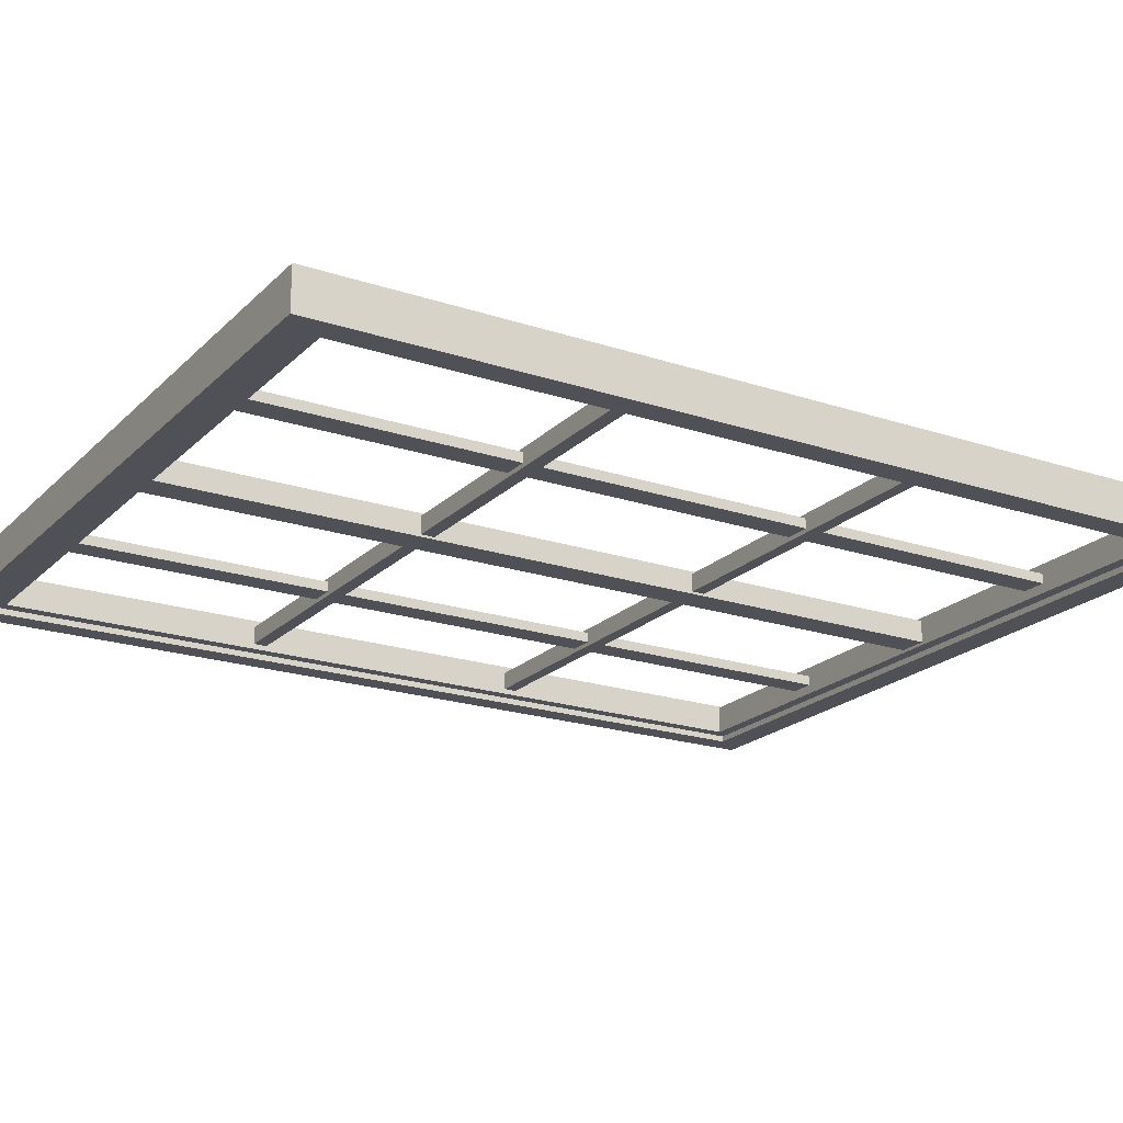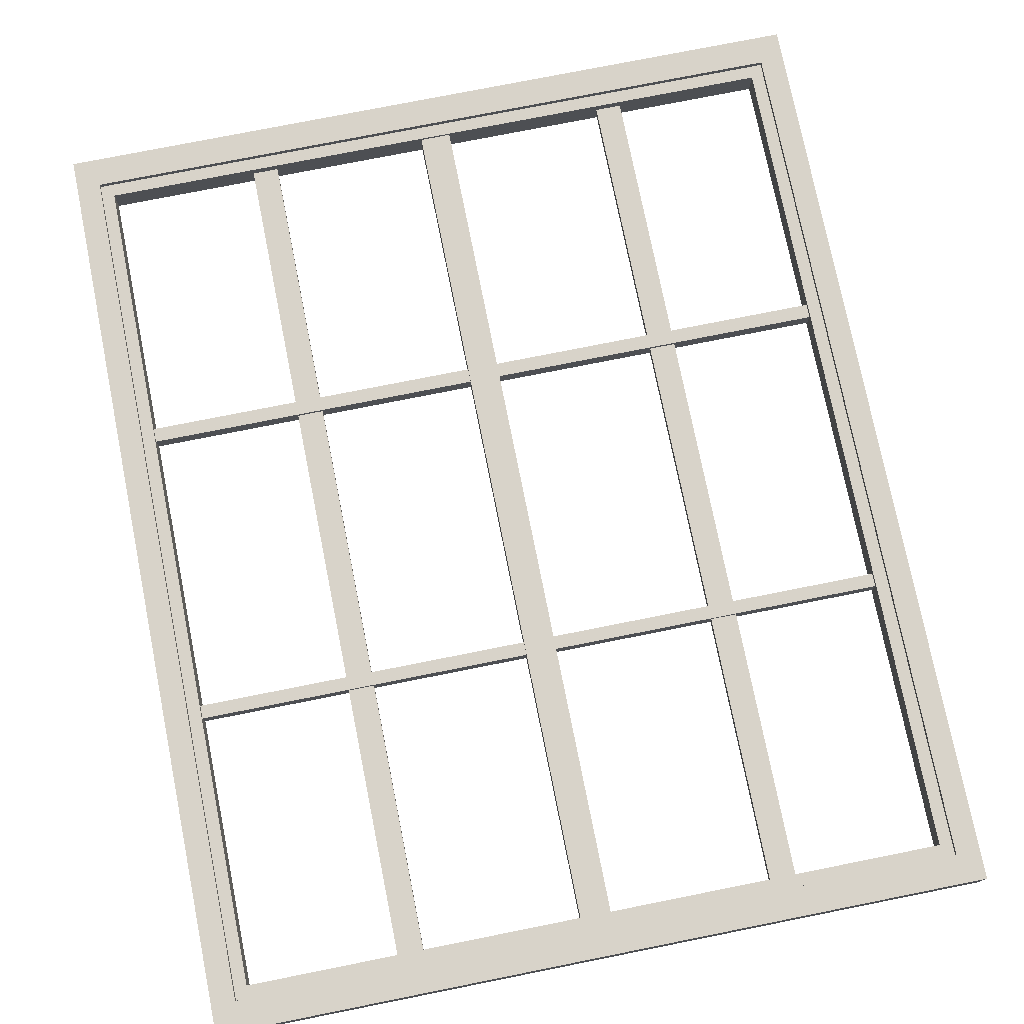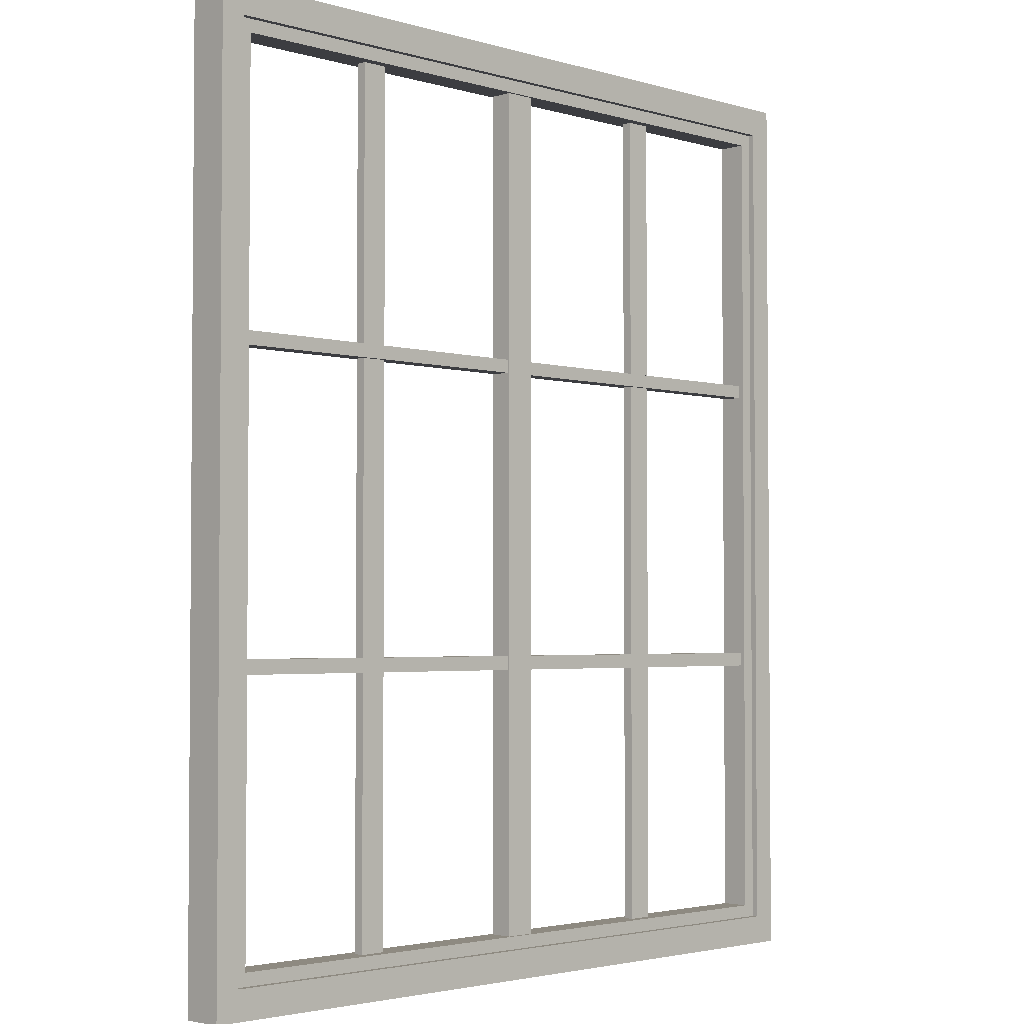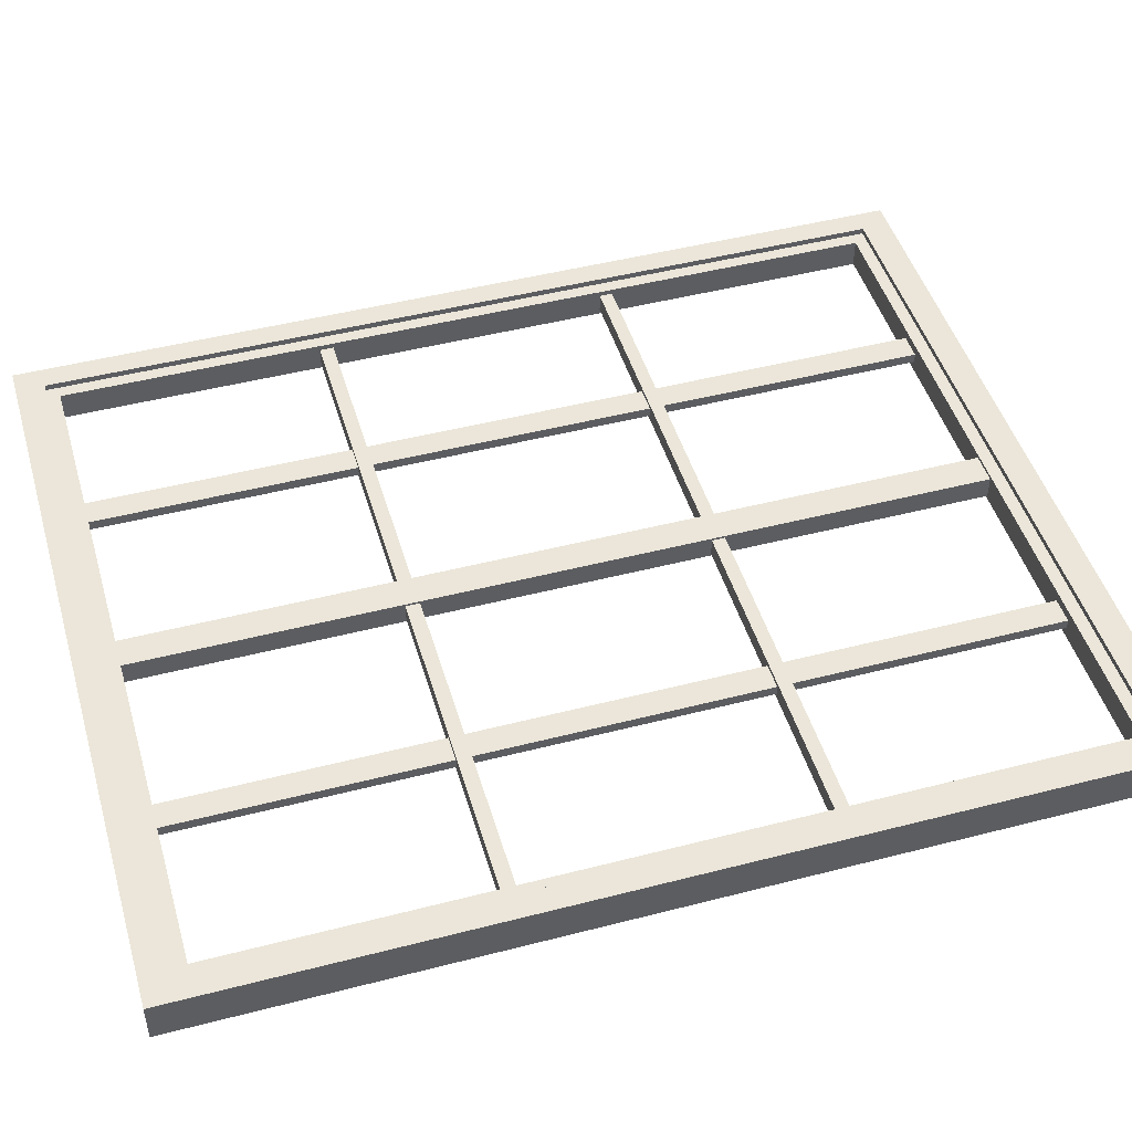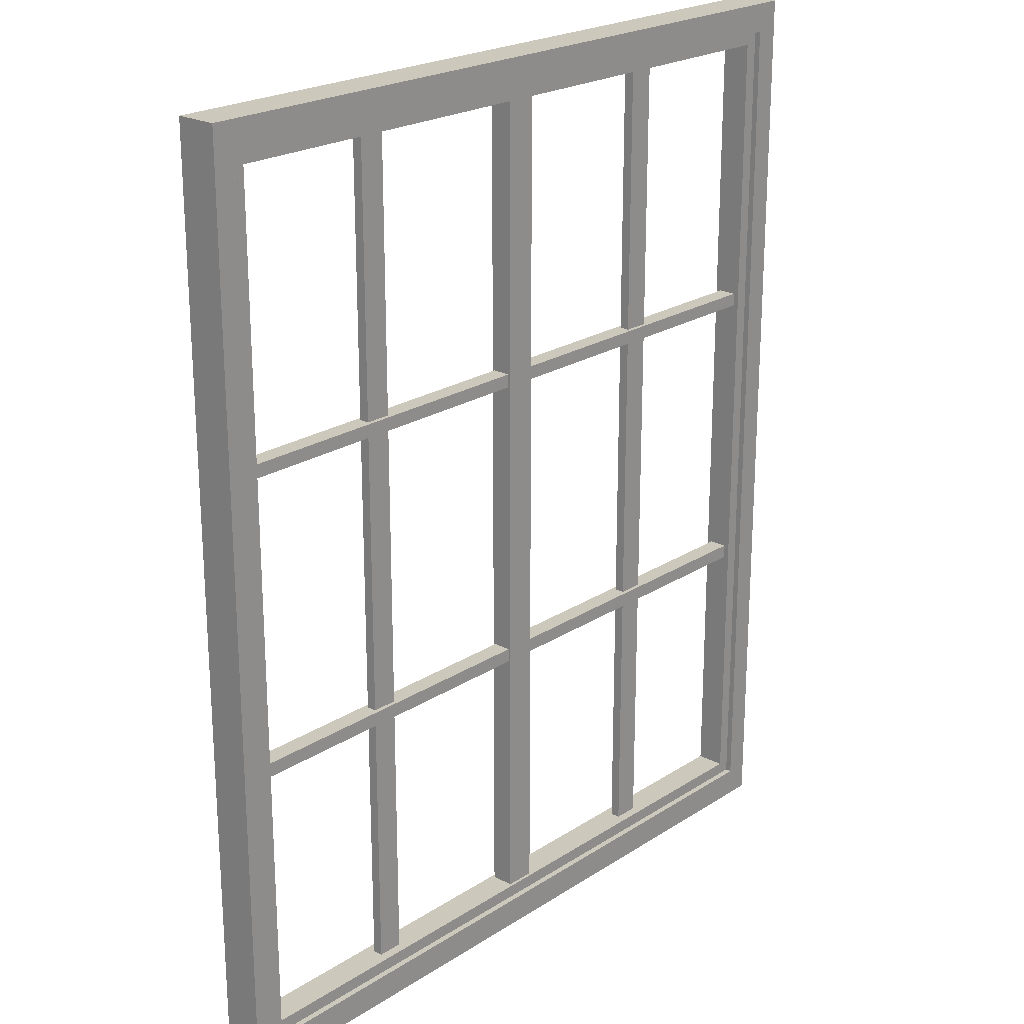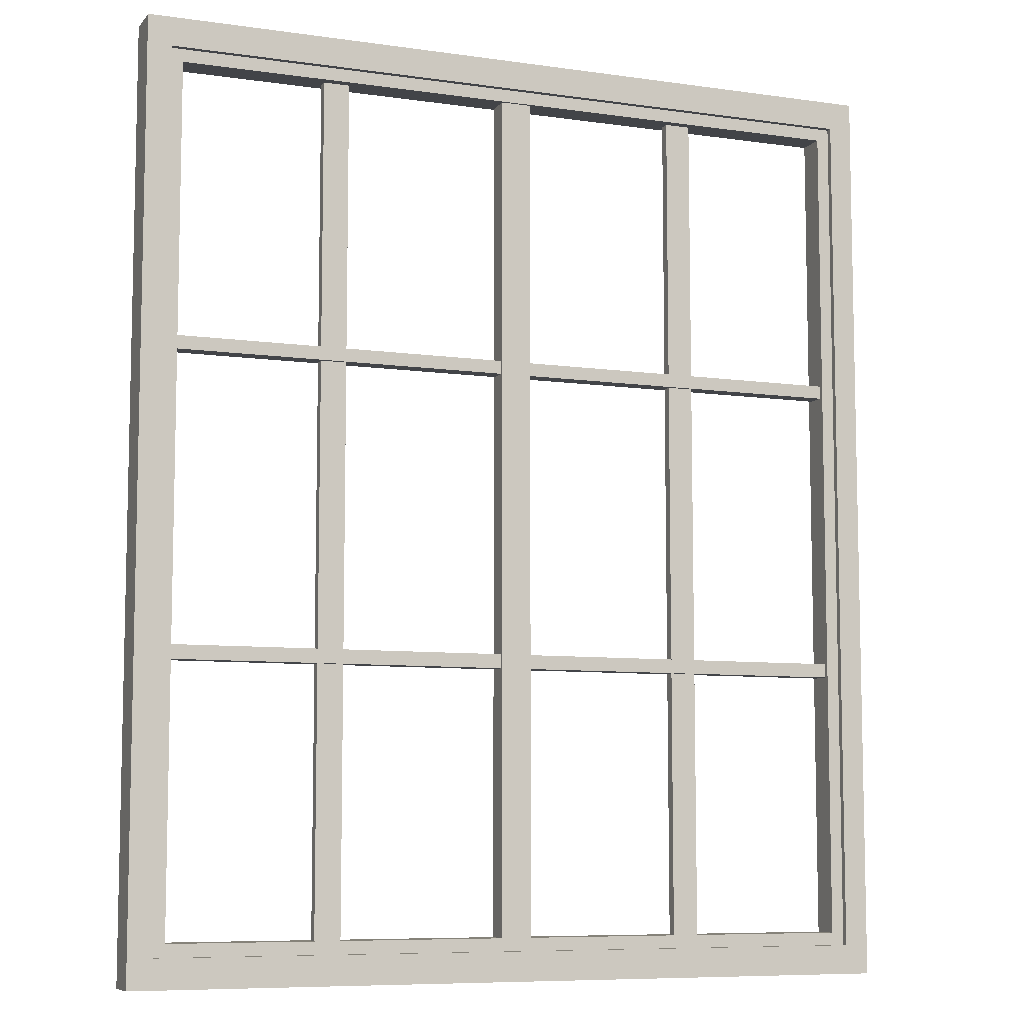
<metadata>
{"format":"obj","ext":"obj","renderer":"f3d","projection":"perspective","resolution":1024,"background":"white","views":[{"elev":-20.5,"azim":-121.1,"up":"+Y"},{"elev":75.9,"azim":-11.3,"up":"+Y"},{"elev":-2.8,"azim":134.9,"up":"+Z"},{"elev":47.1,"azim":-106.3,"up":"+Y"},{"elev":22.2,"azim":132.0,"up":"+Z"},{"elev":-8.0,"azim":158.4,"up":"+Z"}]}
</metadata>
<code>
o MeshWindowFixed_60X72_0_GeomSubset_0
v 0.762 -0.04063 0.915
v 0.762 -0.04063 -0.9138
v -0.762 -0.04062 -0.9138
v -0.7146 -0.04062 -0.8566
v 0.7146 -0.04063 -0.8566
v 0.7146 -0.04063 0.8579
v 0.7146 0.04062 0.8579
v 0.7146 0.04062 -0.8566
v -0.7146 0.04063 -0.8566
v -0.762 0.04063 -0.9138
v 0.762 0.04062 -0.9138
v 0.762 0.04062 0.915
v -0.7146 0.04063 0.8579
v -0.7146 -0.04062 0.8579
v -0.762 0.04063 0.915
v -0.762 -0.04062 0.915
v -0.7146 0.02863 0.8579
v -0.7146 -0.02862 0.8579
v 0.7146 -0.02863 0.8579
v 0.7146 0.02862 0.8579
v 0.7146 0.02862 -0.8566
v 0.7146 -0.02863 -0.8566
v -0.7146 -0.02862 -0.8566
v -0.7146 0.02863 -0.8566
v -0.6896 0.02863 0.8329
v -0.6896 -0.02862 0.8329
v 0.6896 -0.02863 0.8329
v 0.6896 0.02862 0.8329
v 0.6896 0.02862 -0.8316
v 0.6896 -0.02863 -0.8316
v -0.6896 -0.02862 -0.8316
v -0.6896 0.02863 -0.8316
v -0.03021 0.02268 -0.8479
v 0.03021 0.02268 -0.8479
v -0.03021 0.02268 0.8403
v 0.03021 0.02268 0.8403
v -0.03021 -0.02268 0.8403
v 0.03021 -0.02268 0.8403
v -0.03021 -0.02268 -0.8479
v 0.03021 -0.02268 -0.8479
v -0.6986 0.01809 -0.312
v 0.6986 0.01809 -0.312
v -0.6986 0.01809 -0.2845
v 0.6986 0.01809 -0.2845
v -0.6986 -0.01809 -0.2845
v 0.6986 -0.01809 -0.2845
v -0.6986 -0.01809 -0.312
v 0.6986 -0.01809 -0.312
v -0.6986 0.01809 0.2746
v 0.6986 0.01809 0.2746
v -0.6986 0.01809 0.3007
v 0.6986 0.01809 0.3007
v -0.6986 -0.01809 0.3007
v 0.6986 -0.01809 0.3007
v -0.6986 -0.01809 0.2746
v 0.6986 -0.01809 0.2746
v -0.6896 0.005013 -0.8316
v 0.6896 0.005011 -0.8316
v -0.6896 0.005013 0.8329
v 0.6896 0.005011 0.8329
v -0.6896 -0.005011 0.8329
v 0.6896 -0.005013 0.8329
v -0.6896 -0.005011 -0.8316
v 0.6896 -0.005013 -0.8316
v -0.3936 0.009877 -0.8479
v -0.3422 0.009877 -0.8479
v -0.3936 0.009877 0.8403
v -0.3422 0.009877 0.8403
v -0.3936 -0.009876 0.8403
v -0.3422 -0.009876 0.8403
v -0.3936 -0.009876 -0.8479
v -0.3422 -0.009876 -0.8479
v 0.3504 0.009876 -0.8479
v 0.4017 0.009876 -0.8479
v 0.3504 0.009876 0.8403
v 0.4017 0.009876 0.8403
v 0.3504 -0.009877 0.8403
v 0.4017 -0.009877 0.8403
v 0.3504 -0.009877 -0.8479
v 0.4017 -0.009877 -0.8479
f 1 2 5 6
f 7 8 11 12
f 25 26 27 28
f 15 12 1 16
f 29 28 27 30
f 11 2 1 12
f 15 13 7 12
f 16 14 4 3
f 31 32 29 30
f 3 2 11 10
f 31 26 25 32
f 3 10 15 16
f 10 9 13 15
f 16 1 6 14
f 11 8 9 10
f 5 2 3 4
f 14 6 19 18
f 7 13 17 20
f 8 7 20 21
f 6 5 22 19
f 9 8 21 24
f 5 4 23 22
f 4 14 18 23
f 13 9 24 17
f 18 19 27 26
f 20 17 25 28
f 21 20 28 29
f 19 22 30 27
f 24 21 29 32
f 22 23 31 30
f 23 18 26 31
f 17 24 32 25
f 33 34 36 35
f 35 36 38 37
f 37 38 40 39
f 39 40 34 33
f 34 40 38 36
f 39 33 35 37
f 41 42 44 43
f 43 44 46 45
f 45 46 48 47
f 47 48 42 41
f 42 48 46 44
f 47 41 43 45
f 49 50 52 51
f 51 52 54 53
f 53 54 56 55
f 55 56 50 49
f 50 56 54 52
f 55 49 51 53
f 65 66 68 67
f 67 68 70 69
f 69 70 72 71
f 71 72 66 65
f 66 72 70 68
f 71 65 67 69
f 73 74 76 75
f 75 76 78 77
f 77 78 80 79
f 79 80 74 73
f 74 80 78 76
f 79 73 75 77

</code>
